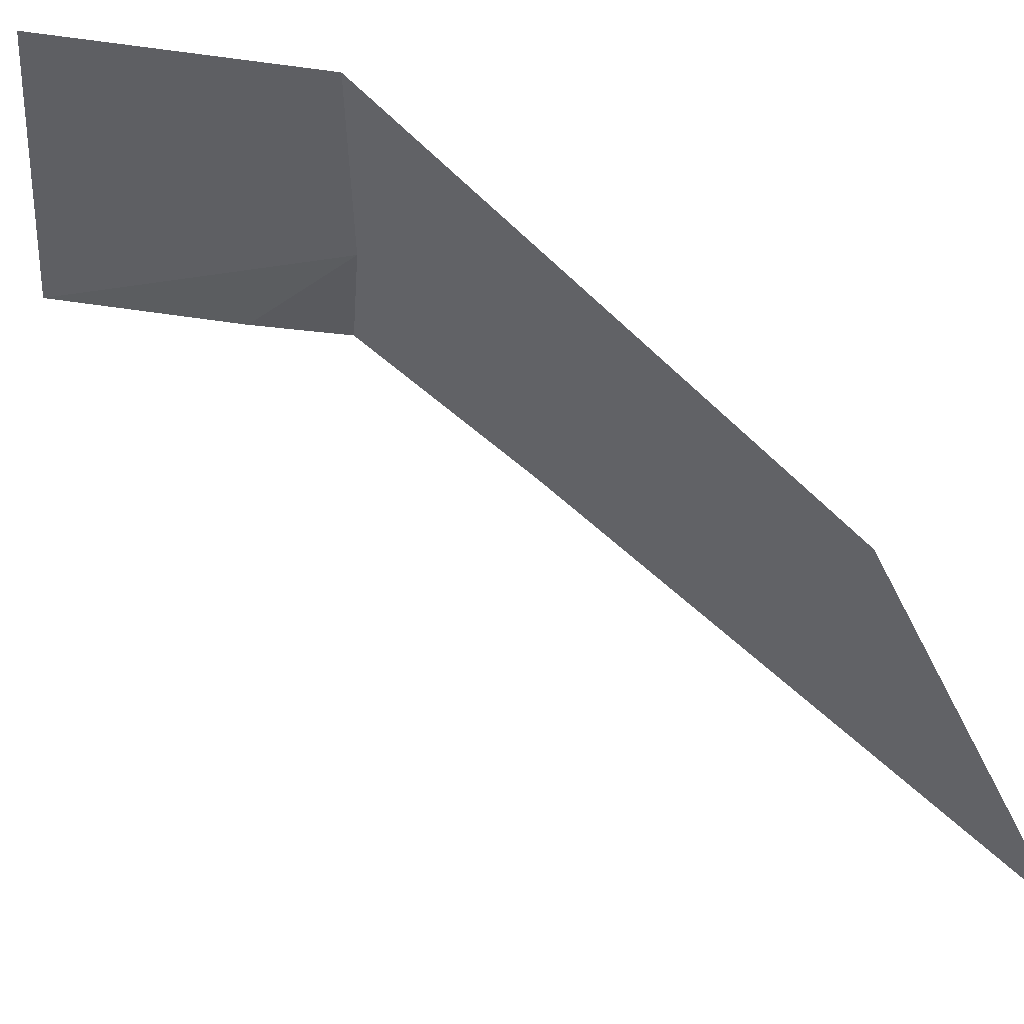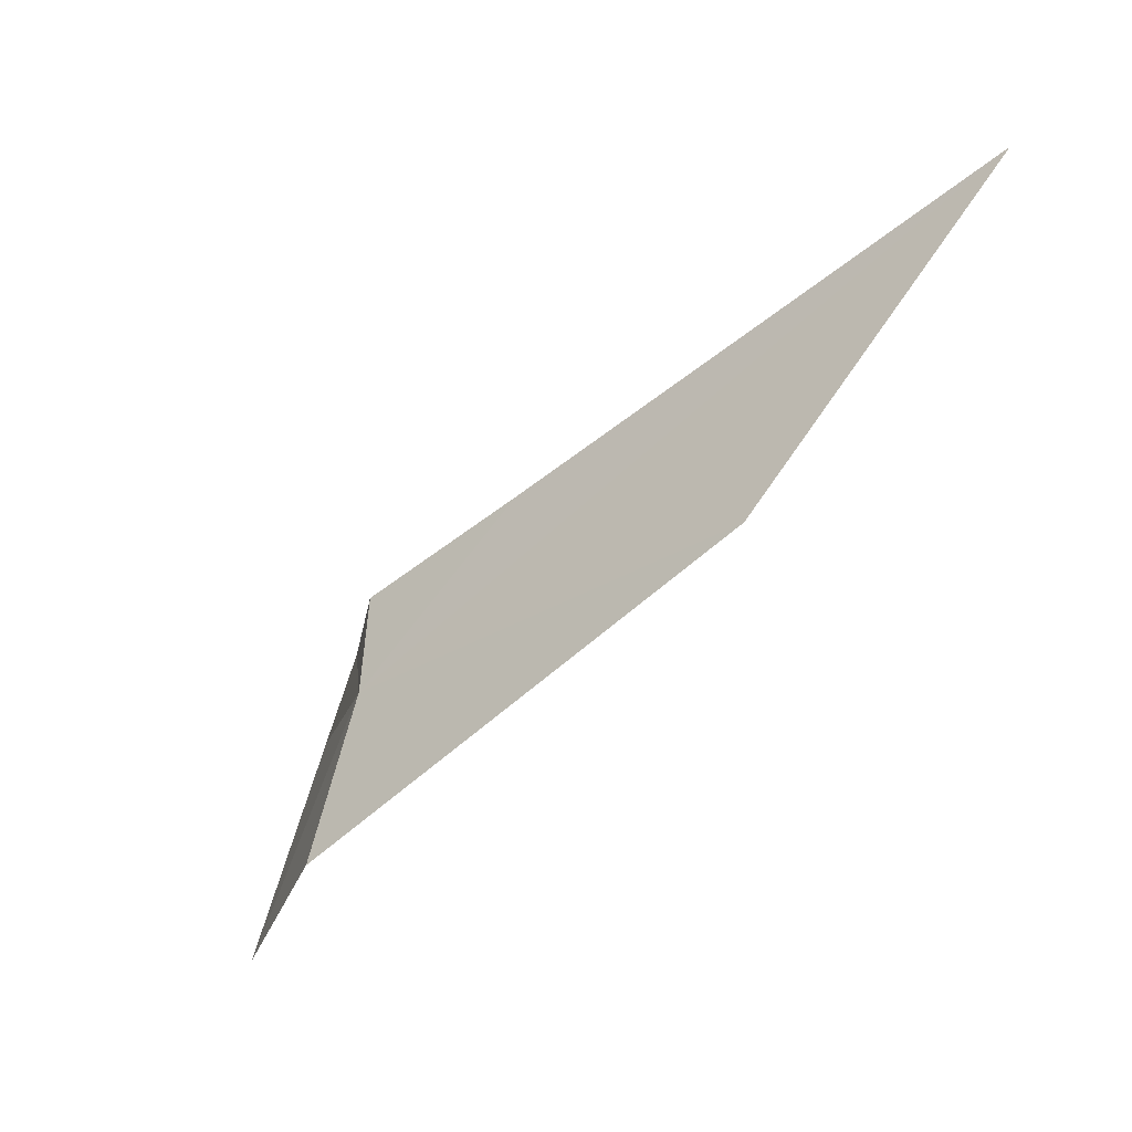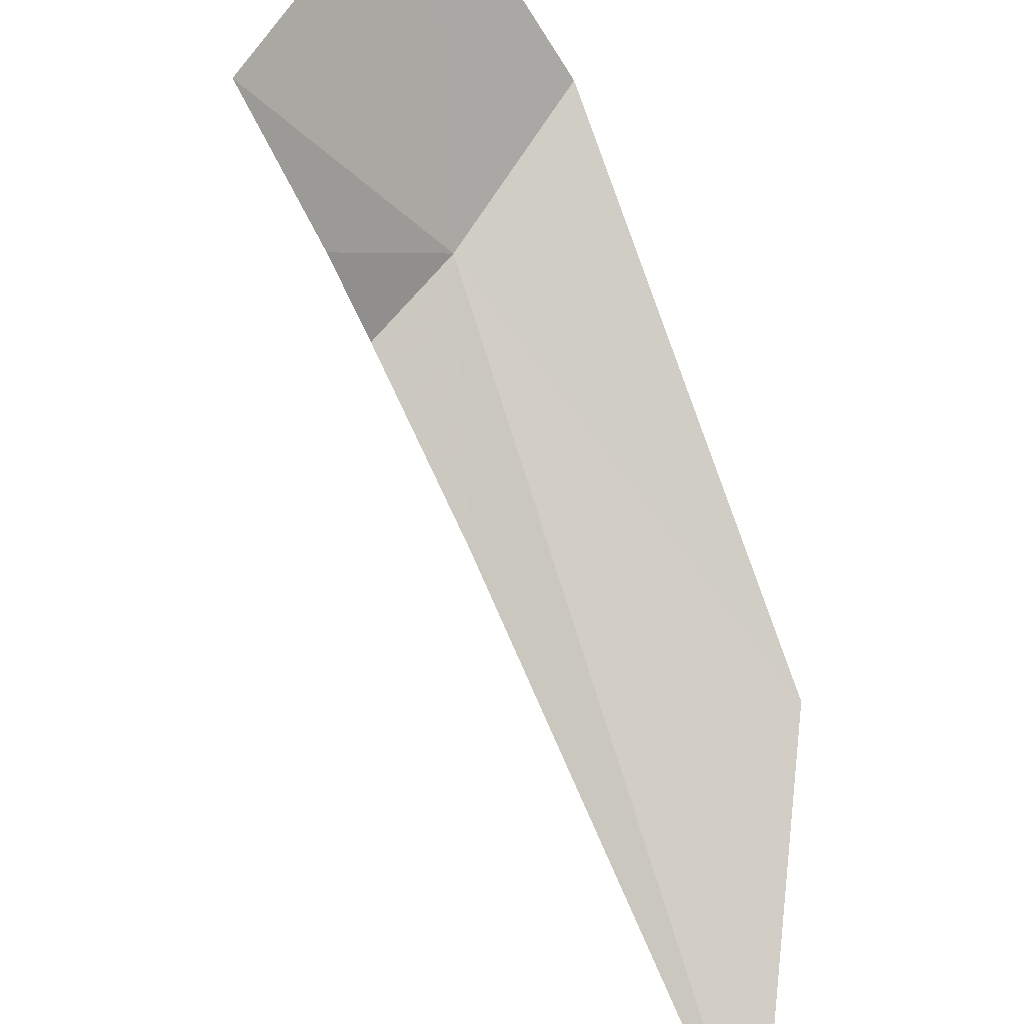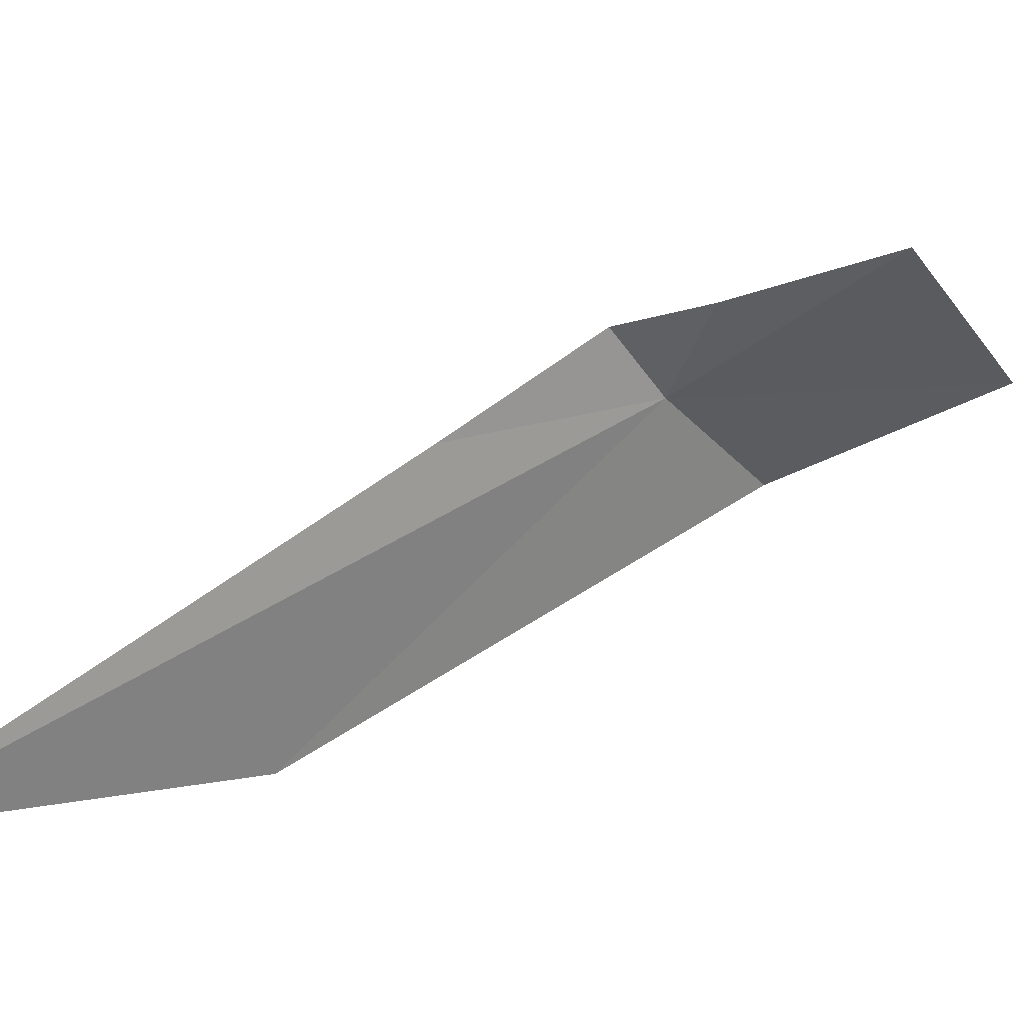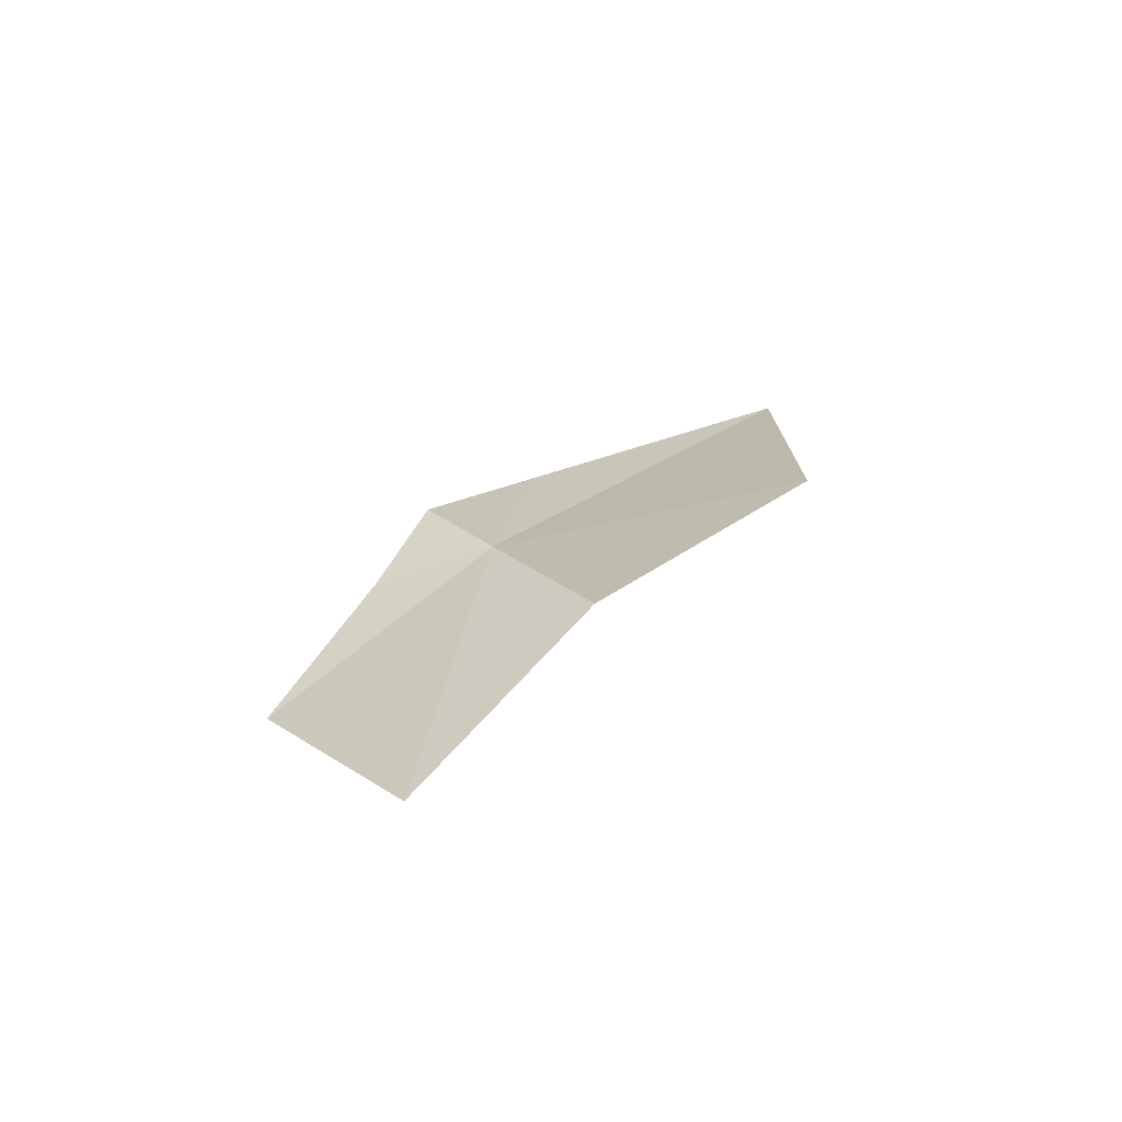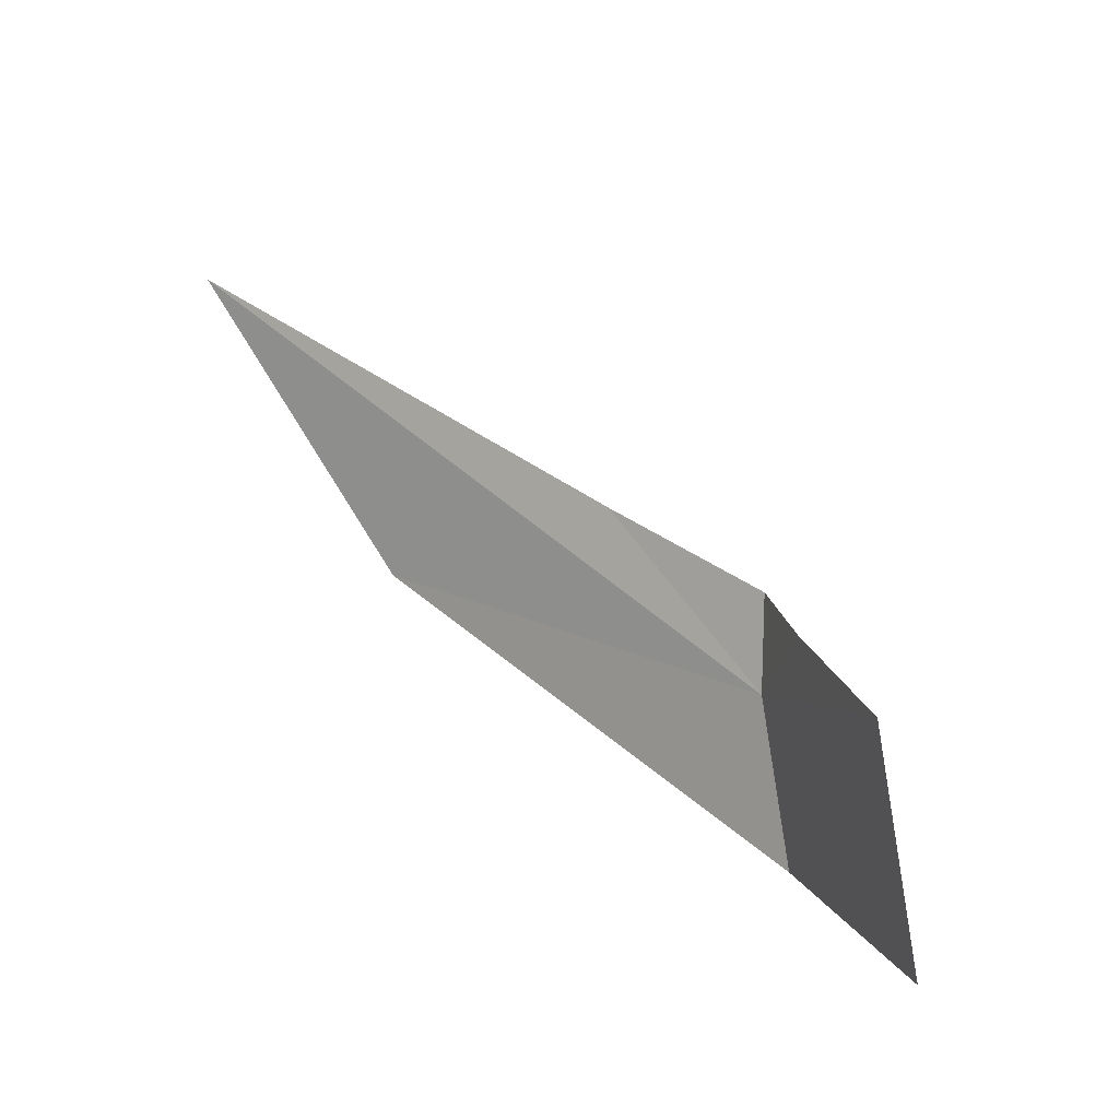
<metadata>
{"format":"obj","ext":"obj","renderer":"f3d","projection":"perspective","resolution":1024,"background":"white","views":[{"elev":-11.6,"azim":-143.1,"up":"+Y"},{"elev":23.4,"azim":-118.1,"up":"+Z"},{"elev":-55.9,"azim":173.0,"up":"+Y"},{"elev":-69.3,"azim":75.0,"up":"+Y"},{"elev":-34.4,"azim":179.0,"up":"+Z"},{"elev":-39.7,"azim":54.5,"up":"+Z"}]}
</metadata>
<code>
v -18.38 41.12 -21.46
v -20.87 37.2 -17.11
v -18.67 39.91 -19.96
v -17.9 40.8 -20.92
v -20.89 39.26 -19.49
v -19.06 41.89 -22.43
v -16.87 40.82 -22.69
v -17.89 41.96 -23.92
v -17.55 40.79 -21.56
f 1 3 2
f 1 4 3
f 1 5 6
f 1 8 7
f 1 6 8
f 1 7 9
f 1 2 5
f 1 9 4

</code>
